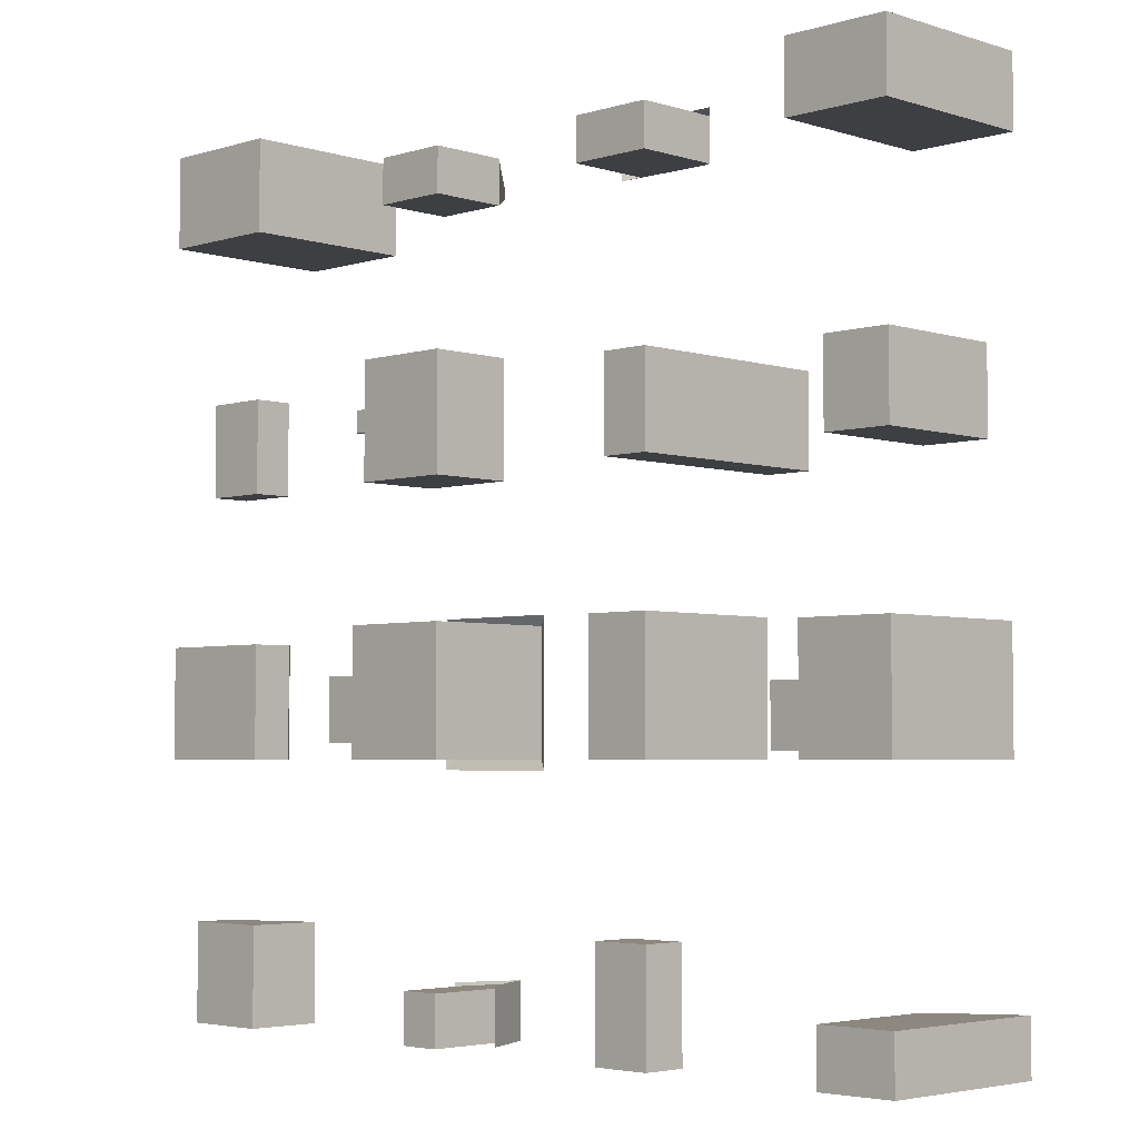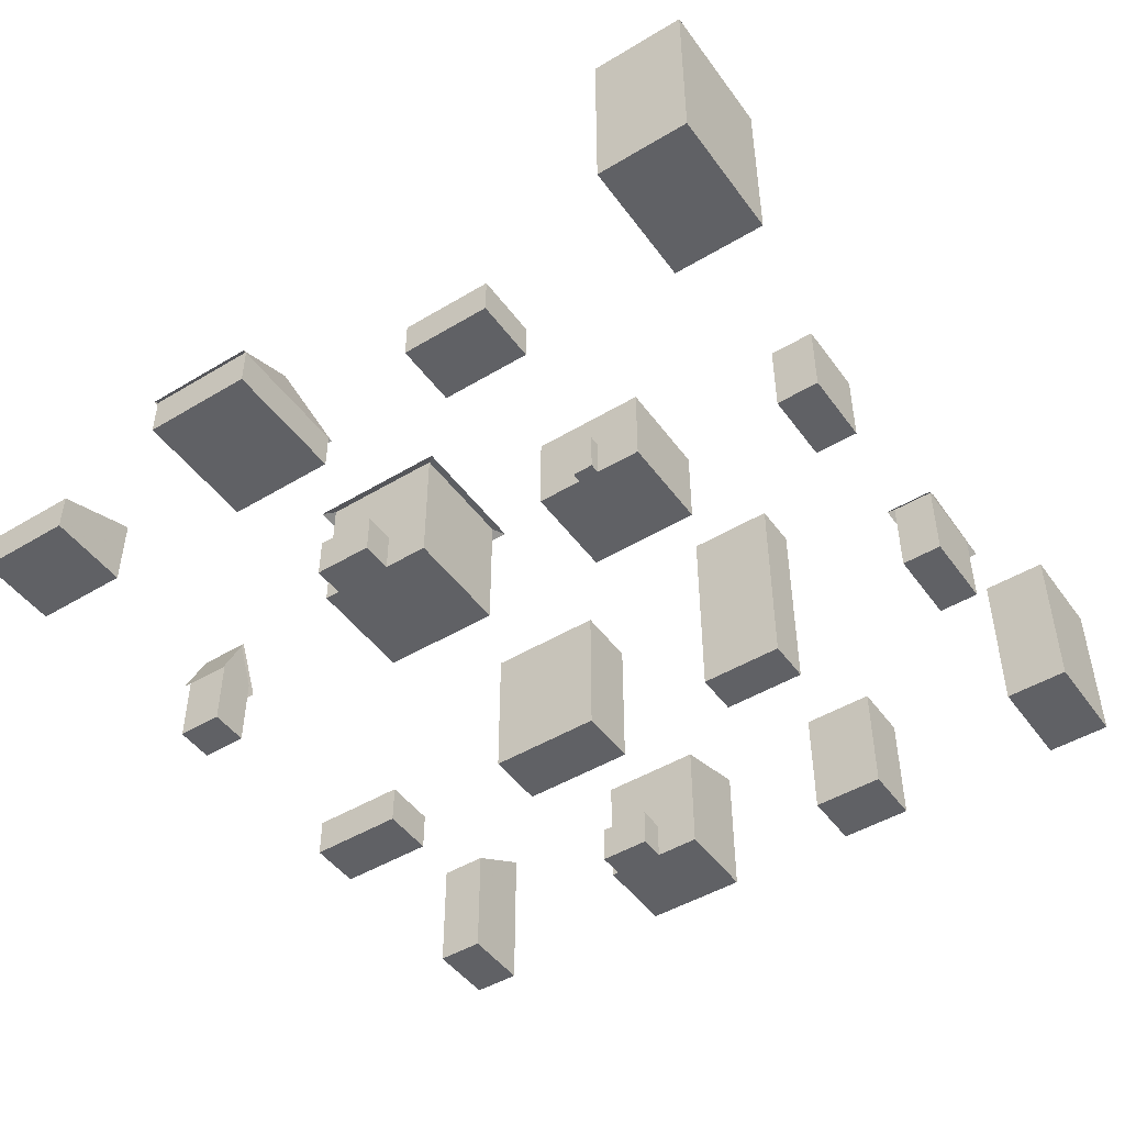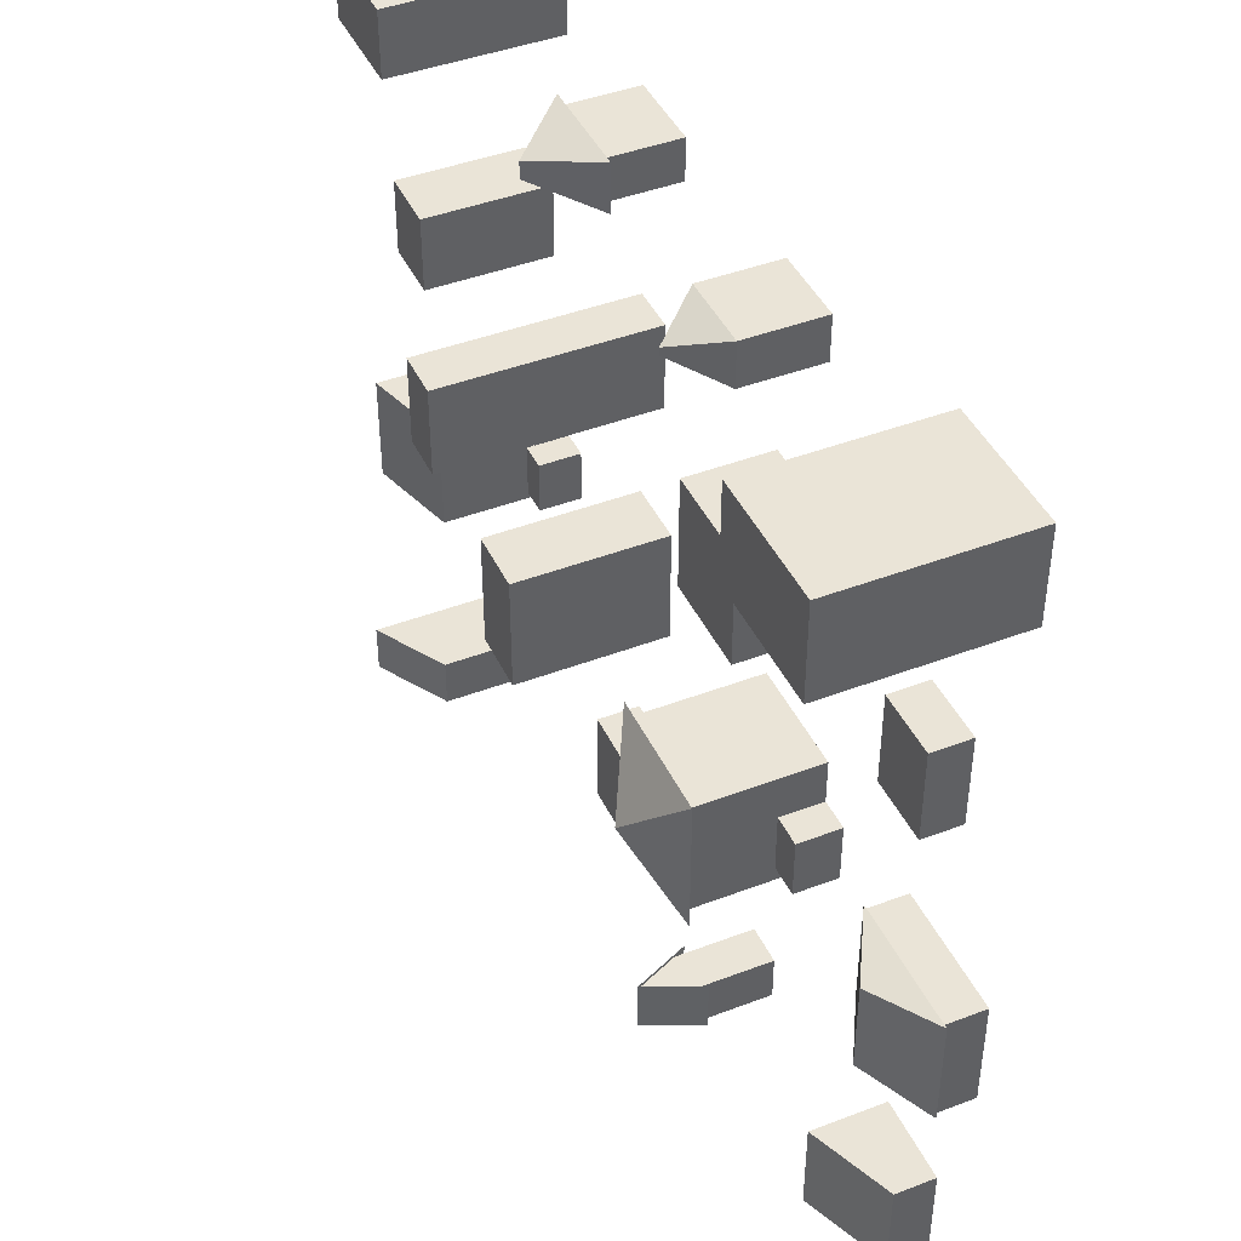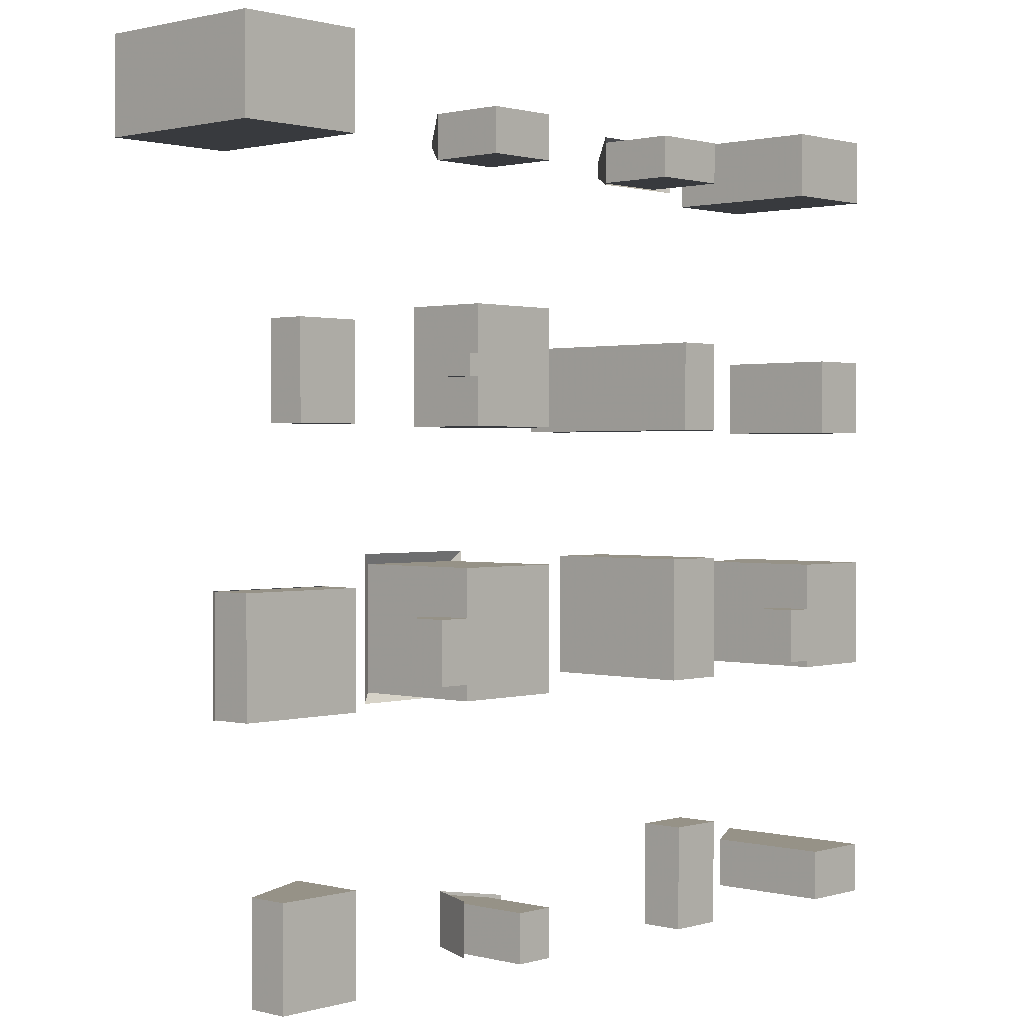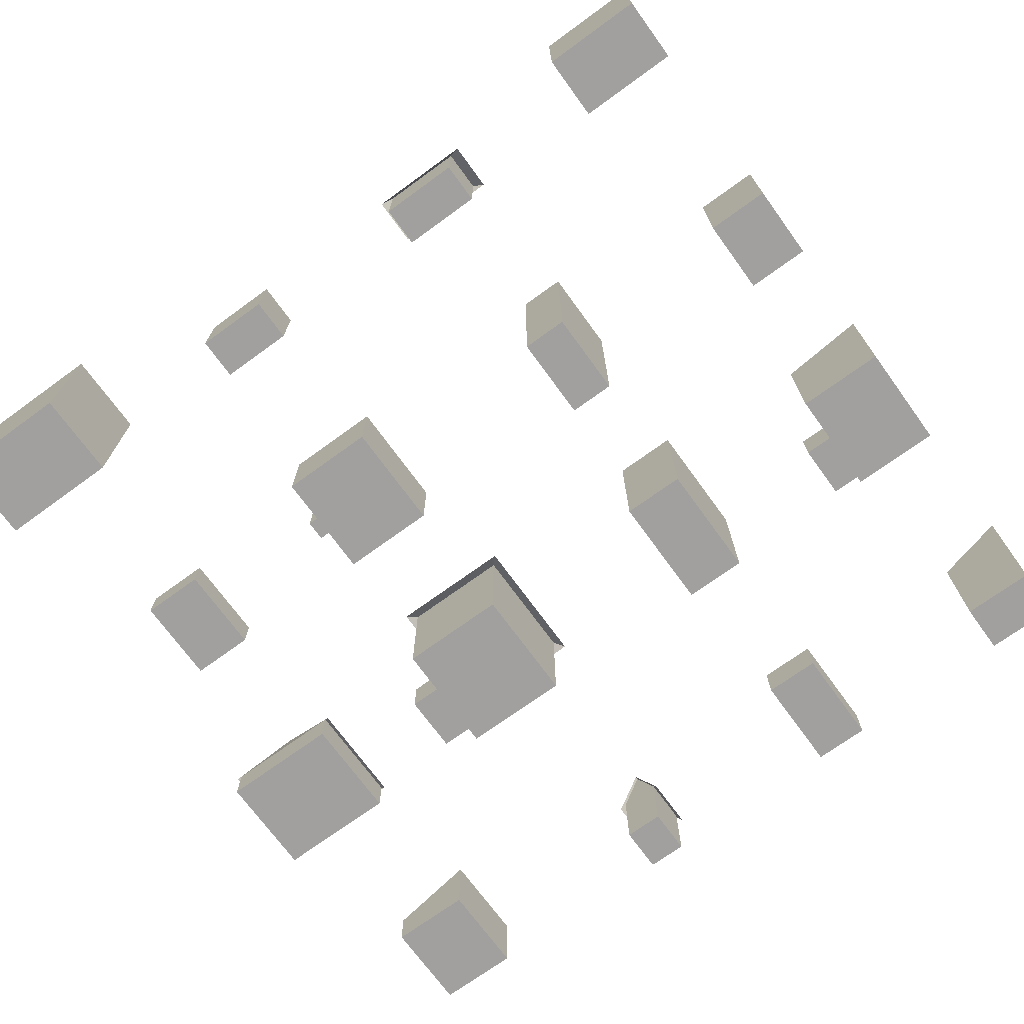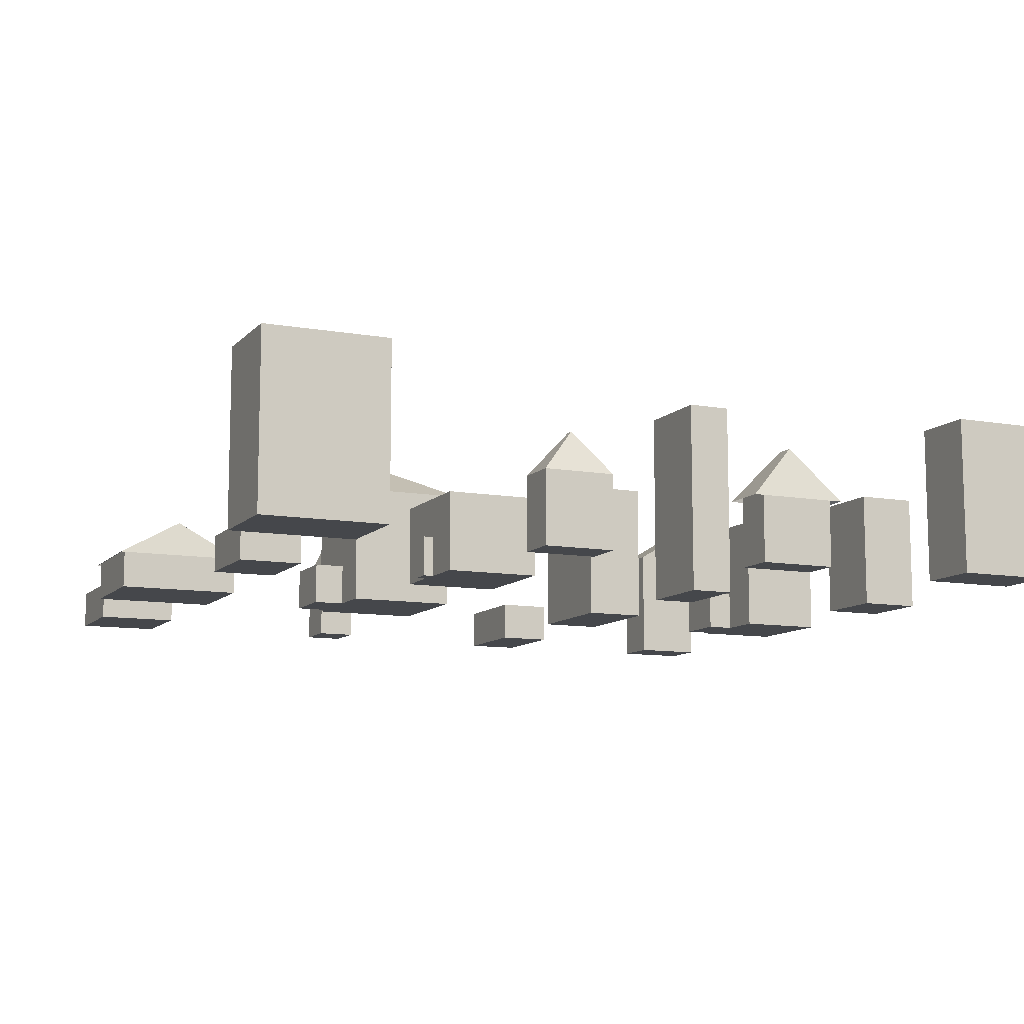
<metadata>
{"format":"obj","ext":"obj","renderer":"f3d","projection":"perspective","resolution":1024,"background":"white","views":[{"elev":-4.0,"azim":-135.4,"up":"+Y"},{"elev":-47.3,"azim":124.2,"up":"+Z"},{"elev":43.6,"azim":65.8,"up":"+Y"},{"elev":1.0,"azim":132.9,"up":"+Y"},{"elev":-71.8,"azim":-144.0,"up":"+Z"},{"elev":-10.3,"azim":155.7,"up":"+Z"}]}
</metadata>
<code>
v 5.92 0 -0
v 0 0 -0
v 0 4.07 -0
v 5.92 4.07 -0
v 0 4.07 13.85
v 0 0 13.85
v 5.92 0 10.32
v 5.92 4.07 10.32
v 0 -0 13.85
v 5.92 -0 10.32
v 5.92 4.07 10.32
v 0 4.07 13.85
v 7.19 20.55 -0
v 7.19 20 -0
v 0 20 -0
v 7.19 24.93 -0
v 0 28.73 -0
v 9.44 24.93 -0
v 9.44 20.55 -0
v 7.19 28.73 -0
v 0 28.73 12.35
v 0 20 12.35
v 7.19 20 10.2
v 7.19 28.73 10.2
v 7.19 20.55 3.4
v 7.19 24.93 3.4
v 7.19 20.55 3.4
v 7.19 20.55 0
v 9.44 20.55 0
v 9.44 20.55 3.4
v 9.44 20.55 3.4
v 9.44 24.93 3.4
v 5.05 40 -0
v 0 40 -0
v 0 46.09 -0
v 5.05 46.09 -0
v 0 46.09 9.96
v 0 40 9.96
v 5.05 40 9.96
v 5.05 46.09 9.96
v 8.02 60 -0
v 0 60 -0
v 0 65.22 -0
v 8.02 65.22 -0
v 0 65.22 13.08
v 0 60 13.08
v 8.02 60 13.08
v 8.02 65.22 13.08
v 0 60 13.08
v 8.02 60 13.08
v 8.02 65.22 13.08
v 0 65.22 13.08
v 24.52 0 -0
v 20 0 -0
v 20 8.18 -0
v 24.52 8.18 -0
v 20 8.18 3.46
v 20 0 3.46
v 24.52 0 3.46
v 24.52 8.18 3.46
v 25.13 20 -0
v 20 20 -0
v 20 29.66 -0
v 25.13 29.66 -0
v 20 29.66 12.16
v 20 20 12.16
v 25.13 20 12.16
v 25.13 29.66 12.16
v 23.71 40 -0
v 20 40 -0
v 20 47 -0
v 23.71 47 -0
v 20 47 16.7
v 20 40 16.7
v 23.71 40 16.7
v 23.71 47 16.7
v 26.28 60 -0
v 20 60 -0
v 20 63.25 -0
v 26.28 63.25 -0
v 20 63.25 6.42
v 20 60 6.42
v 23.14 60.94 9.74
v 23.14 62.31 9.74
v 26.28 60 6.42
v 26.28 63.25 6.42
v 20 60 6.42
v 26.28 60 6.42
v 20 63.25 6.42
v 26.28 63.25 6.42
v 20 60 6.42
v 26.28 60 6.42
v 26.28 63.25 6.42
v 26.28 63.25 0
v 20 63.25 0
v 20 63.25 6.42
v 26.28 63.25 6.42
v 20 63.25 6.42
v 20 60 6.42
v 19.07 59.72 5.437
v 27.21 59.72 5.437
v 26.28 60 6.42
v 26.28 63.25 6.42
v 26.28 60 6.42
v 27.21 59.72 5.437
v 27.21 63.53 5.437
v 19.07 63.53 5.437
v 20 63.25 6.42
v 26.28 63.25 6.42
v 27.21 63.53 5.437
v 19.07 63.53 5.437
v 19.07 59.72 5.437
v 20 60 6.42
v 20 63.25 6.42
v 43.23 0 -0
v 40 0 -0
v 40 3.82 -0
v 43.23 3.82 -0
v 40 3.82 6.32
v 40 0 6.32
v 41.62 0 9.92
v 41.62 3.82 9.92
v 41.62 3.82 9.92
v 41.62 0 9.92
v 43.23 0 6.32
v 43.23 3.82 6.32
v 40 -0 6.32
v 43.23 -0 6.32
v 41.62 -0 9.92
v 43.23 3.82 6.32
v 40 3.82 6.32
v 41.62 3.82 9.92
v 41.62 0 9.92
v 41.62 -0.26 9.92
v 43.23 0 6.32
v 41.62 4.08 9.92
v 41.62 3.82 9.92
v 43.23 3.82 6.32
v 43.66 -0.26 5.361
v 43.66 4.08 5.361
v 39.57 -0.26 5.361
v 40 0 6.32
v 40 3.82 6.32
v 41.62 -0.26 9.92
v 39.57 4.08 5.361
v 41.62 4.08 9.92
v 48.91 21.21 -0
v 48.91 20 -0
v 40 20 -0
v 48.91 26.03 -0
v 40 29.69 -0
v 51.44 26.03 -0
v 51.44 21.21 -0
v 48.91 29.69 -0
v 40 20 10.38
v 44.45 24.84 12.94
v 40 29.69 10.38
v 48.91 20 10.38
v 48.91 29.69 10.38
v 40 20 10.38
v 48.91 20 10.38
v 44.45 24.84 12.94
v 40 29.69 10.38
v 44.45 24.84 12.94
v 48.91 29.69 10.38
v 48.91 21.21 3.46
v 48.91 26.03 3.46
v 48.91 29.69 10.38
v 48.91 29.69 0
v 40 29.69 0
v 40 29.69 10.38
v 48.91 29.69 10.38
v 40 29.69 10.38
v 51.44 21.21 3.46
v 51.44 26.03 3.46
v 40 20 10.38
v 39.27 19.21 9.961
v 48.91 20 10.38
v 49.64 19.21 9.961
v 49.64 30.48 9.961
v 39.27 30.48 9.961
v 49.64 30.48 9.961
v 39.27 30.48 9.961
v 47.73 43.63 -0
v 47.73 40 -0
v 40 40 -0
v 47.73 45.29 -0
v 40 48.92 -0
v 48.56 45.29 -0
v 48.56 43.63 -0
v 47.73 48.92 -0
v 40 48.92 6.6
v 40 40 6.6
v 47.73 40 6.6
v 47.73 48.92 6.6
v 47.73 43.63 3.3
v 47.73 45.29 3.3
v 48.56 43.63 3.3
v 48.56 45.29 3.3
v 45.82 60 -0
v 40 60 -0
v 40 63.44 -0
v 45.82 63.44 -0
v 40 63.44 6.02
v 40 60 6.02
v 42.91 61.43 9.46
v 42.91 62.01 9.46
v 42.91 62.01 9.46
v 42.91 61.43 9.46
v 45.82 60 6.02
v 45.82 63.44 6.02
v 40 60 6.02
v 45.82 60 6.02
v 42.91 61.43 9.46
v 40 63.44 6.02
v 42.91 62.01 9.46
v 45.82 63.44 6.02
v 40 60 6.02
v 40 60 0
v 45.82 60 0
v 45.82 60 6.02
v 45.82 60 6.02
v 45.82 63.44 6.02
v 45.82 63.44 0
v 40 63.44 0
v 40 63.44 6.02
v 45.82 63.44 6.02
v 40 60 6.02
v 40 63.44 6.02
v 66.73 0 -0
v 60 0 -0
v 60 7.66 -0
v 66.73 7.66 -0
v 60 7.66 5.99
v 60 0 5.99
v 66.73 0 3.19
v 66.73 7.66 3.19
v 60 -0 5.99
v 66.73 -0 3.19
v 66.73 7.66 3.19
v 66.73 7.66 3.19
v 60 7.66 0
v 60 7.66 5.99
v 66.73 7.66 0
v 60 7.66 5.99
v 69.91 20 -0
v 60 20 -0
v 60 28.64 -0
v 69.91 28.64 -0
v 60 28.64 3.22
v 60 20 3.22
v 64.95 20.61 6.02
v 64.95 28.03 6.02
v 69.91 20 3.22
v 69.91 28.64 3.22
v 60 20 3.22
v 69.91 20 3.22
v 64.95 20.61 6.02
v 60 28.64 3.22
v 64.95 28.03 6.02
v 69.91 28.64 3.22
v 60 20 3.22
v 69.91 20 3.22
v 69.91 28.64 3.22
v 60 28.64 3.22
v 60 20 3.22
v 59.67 19.96 3.034
v 70.24 19.96 3.034
v 69.91 20 3.22
v 69.91 28.64 3.22
v 69.91 20 3.22
v 70.24 19.96 3.034
v 70.24 28.68 3.034
v 59.67 28.68 3.034
v 60 28.64 3.22
v 69.91 28.64 3.22
v 70.24 28.68 3.034
v 59.67 28.68 3.034
v 59.67 19.96 3.034
v 60 20 3.22
v 60 28.64 3.22
v 65.08 40 -0
v 60 40 -0
v 60 47.17 -0
v 65.08 47.17 -0
v 60 47.17 3.02
v 60 40 3.02
v 65.08 40 3.02
v 65.08 47.17 3.02
v 69.93 60 -0
v 60 60 -0
v 60 67.21 -0
v 69.93 67.21 -0
v 60 67.21 13.84
v 60 60 13.84
v 69.93 60 13.84
v 69.93 67.21 13.84
f 1 2 3
f 3 4 1
f 5 6 7
f 7 8 5
f 9 2 10
f 1 10 2
f 10 1 4
f 4 11 10
f 11 3 12
f 3 11 4
f 3 2 9
f 9 12 3
f 13 14 15
f 13 15 16
f 17 16 15
f 18 19 16
f 13 16 19
f 17 20 16
f 21 22 23
f 23 24 21
f 22 15 23
f 14 23 15
f 14 13 25
f 23 25 26
f 25 23 14
f 16 20 26
f 26 24 23
f 24 26 20
f 24 17 21
f 17 24 20
f 17 15 22
f 22 21 17
f 27 28 29
f 29 30 27
f 31 19 18
f 18 32 31
f 18 16 26
f 26 32 18
f 26 25 31
f 31 32 26
f 33 34 35
f 35 36 33
f 37 38 39
f 39 40 37
f 38 34 33
f 33 39 38
f 39 33 36
f 36 40 39
f 36 35 37
f 37 40 36
f 35 34 38
f 38 37 35
f 41 42 43
f 43 44 41
f 45 46 47
f 47 48 45
f 49 42 41
f 41 50 49
f 50 41 44
f 44 51 50
f 44 43 52
f 52 51 44
f 43 42 49
f 49 52 43
f 53 54 55
f 55 56 53
f 57 58 59
f 59 60 57
f 58 54 53
f 53 59 58
f 59 53 56
f 56 60 59
f 56 55 57
f 57 60 56
f 55 54 58
f 58 57 55
f 61 62 63
f 63 64 61
f 65 66 67
f 67 68 65
f 66 62 61
f 61 67 66
f 67 61 64
f 64 68 67
f 64 63 65
f 65 68 64
f 63 62 66
f 66 65 63
f 69 70 71
f 71 72 69
f 73 74 75
f 75 76 73
f 74 70 69
f 69 75 74
f 75 69 72
f 72 76 75
f 72 71 73
f 73 76 72
f 71 70 74
f 74 73 71
f 77 78 79
f 79 80 77
f 81 82 83
f 83 84 81
f 84 83 85
f 85 86 84
f 87 88 83
f 89 84 90
f 91 78 77
f 77 92 91
f 92 77 80
f 80 93 92
f 94 95 96
f 96 97 94
f 79 78 91
f 91 98 79
f 99 100 101
f 101 102 99
f 103 104 105
f 105 106 103
f 107 108 109
f 109 110 107
f 111 112 113
f 113 114 111
f 115 116 117
f 117 118 115
f 119 120 121
f 121 122 119
f 123 124 125
f 125 126 123
f 127 116 115
f 127 128 129
f 128 127 115
f 128 115 118
f 118 130 128
f 118 117 131
f 132 130 131
f 118 131 130
f 117 116 127
f 127 131 117
f 133 134 135
f 136 137 138
f 135 139 138
f 139 135 134
f 138 140 136
f 140 138 139
f 141 142 143
f 142 141 144
f 145 143 146
f 143 145 141
f 144 129 142
f 132 146 143
f 147 148 149
f 147 149 150
f 151 150 149
f 152 153 150
f 147 150 153
f 151 154 150
f 155 156 157
f 156 158 159
f 160 161 162
f 163 164 165
f 160 149 148
f 148 161 160
f 148 147 166
f 161 166 167
f 166 161 148
f 150 154 167
f 167 168 161
f 168 167 154
f 169 170 171
f 171 172 169
f 151 149 160
f 160 173 151
f 166 147 153
f 153 174 166
f 174 153 152
f 152 175 174
f 152 150 167
f 167 175 152
f 167 166 174
f 174 175 167
f 176 177 178
f 179 178 177
f 168 161 179
f 179 180 168
f 181 173 168
f 168 182 181
f 183 177 160
f 160 173 183
f 184 185 186
f 187 184 188
f 186 188 184
f 189 190 187
f 184 187 190
f 188 191 187
f 192 193 194
f 194 195 192
f 193 186 185
f 185 194 193
f 185 184 196
f 194 196 197
f 196 194 185
f 187 191 197
f 197 195 194
f 195 197 191
f 191 188 192
f 192 195 191
f 188 186 193
f 193 192 188
f 196 184 190
f 190 198 196
f 198 190 189
f 189 199 198
f 189 187 197
f 197 199 189
f 197 196 198
f 198 199 197
f 200 201 202
f 202 203 200
f 204 205 206
f 206 207 204
f 208 209 210
f 210 211 208
f 212 213 214
f 215 216 217
f 218 219 220
f 220 221 218
f 222 200 203
f 203 223 222
f 224 225 226
f 226 227 224
f 202 201 228
f 228 229 202
f 230 231 232
f 232 233 230
f 234 235 236
f 236 237 234
f 238 231 239
f 230 239 231
f 239 230 233
f 233 240 239
f 241 242 243
f 242 241 244
f 232 231 238
f 238 245 232
f 246 247 248
f 248 249 246
f 250 251 252
f 252 253 250
f 253 252 254
f 254 255 253
f 256 257 258
f 259 260 261
f 262 247 246
f 246 263 262
f 263 246 249
f 249 264 263
f 249 248 265
f 265 264 249
f 248 247 262
f 262 265 248
f 266 267 268
f 268 269 266
f 270 271 272
f 272 273 270
f 274 275 276
f 276 277 274
f 278 279 280
f 280 281 278
f 282 283 284
f 284 285 282
f 286 287 288
f 288 289 286
f 287 283 282
f 282 288 287
f 288 282 285
f 285 289 288
f 285 284 286
f 286 289 285
f 284 283 287
f 287 286 284
f 290 291 292
f 292 293 290
f 294 295 296
f 296 297 294
f 295 291 290
f 290 296 295
f 296 290 293
f 293 297 296
f 293 292 294
f 294 297 293
f 292 291 295
f 295 294 292

</code>
